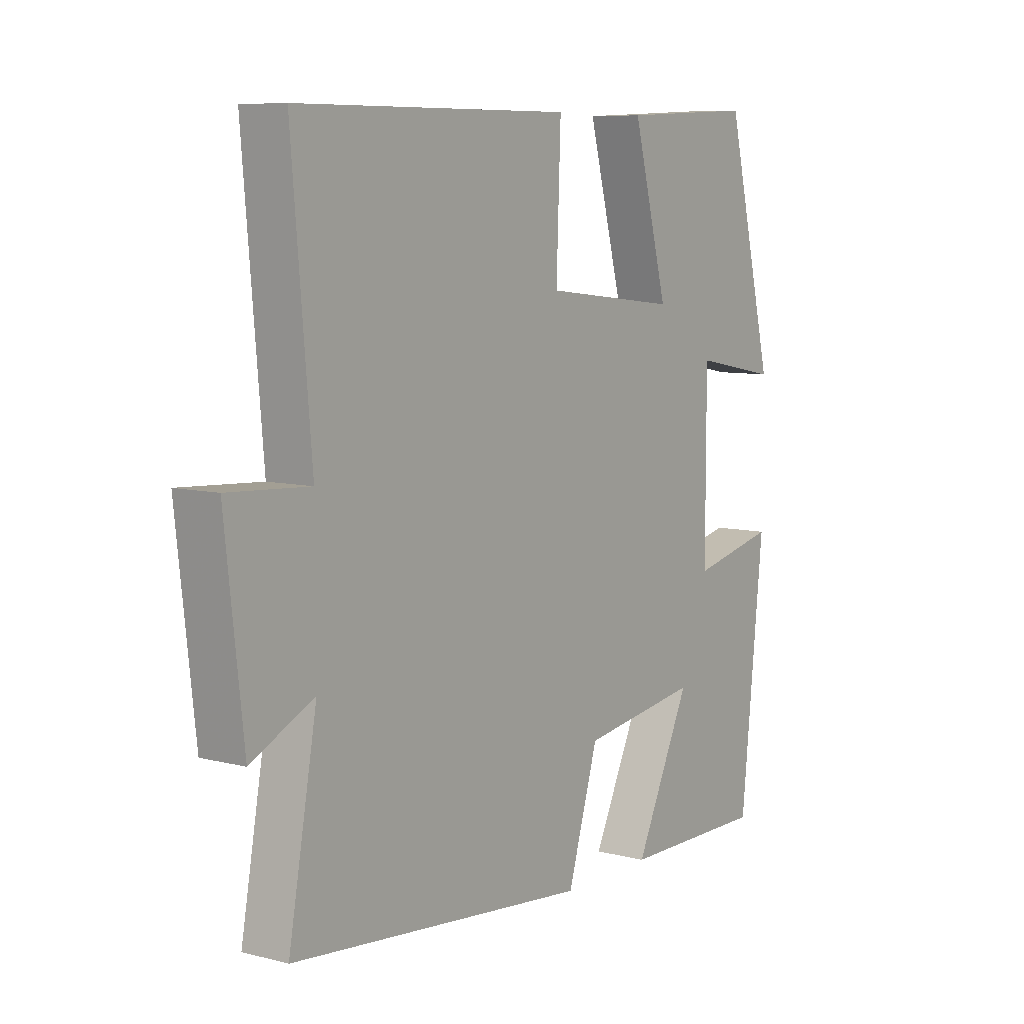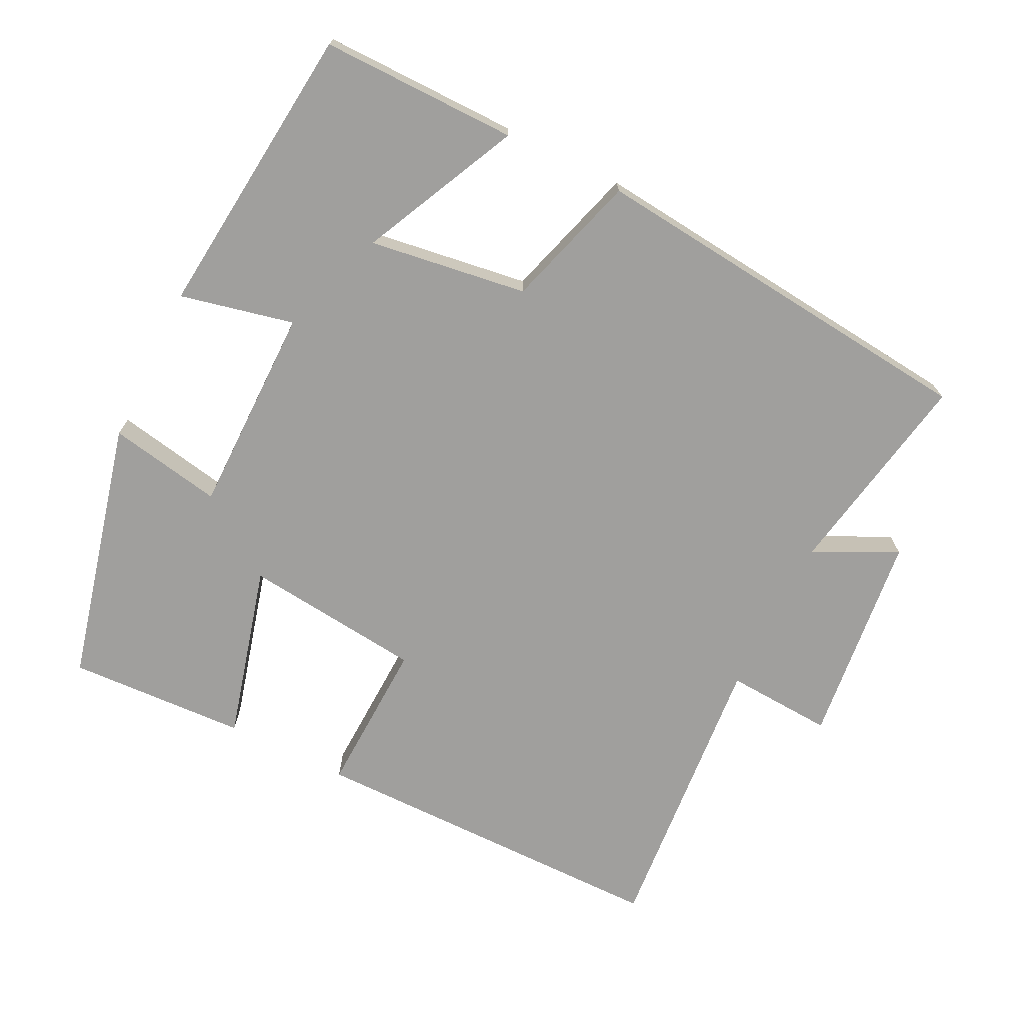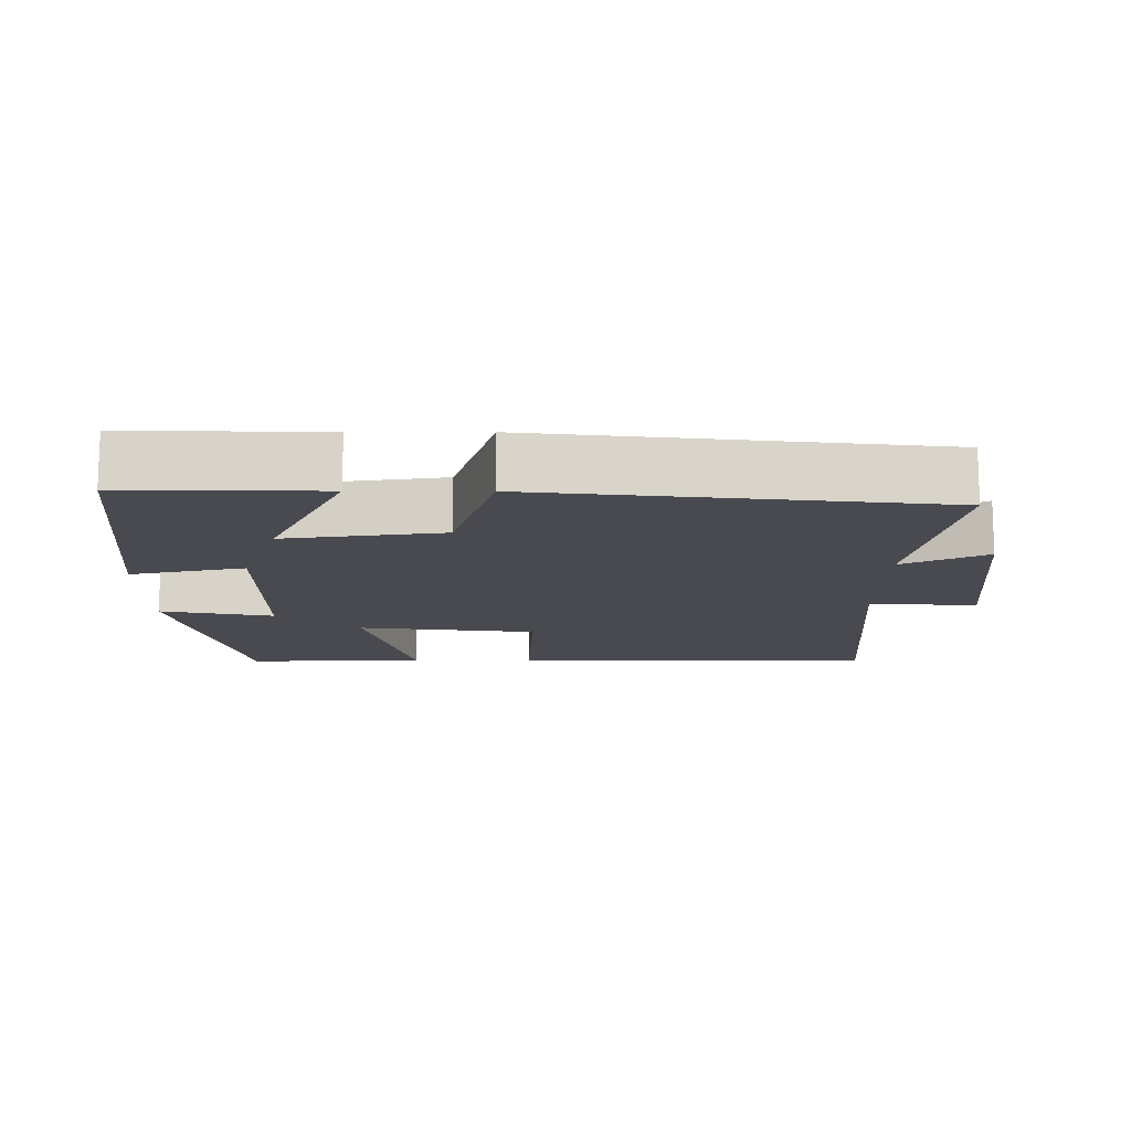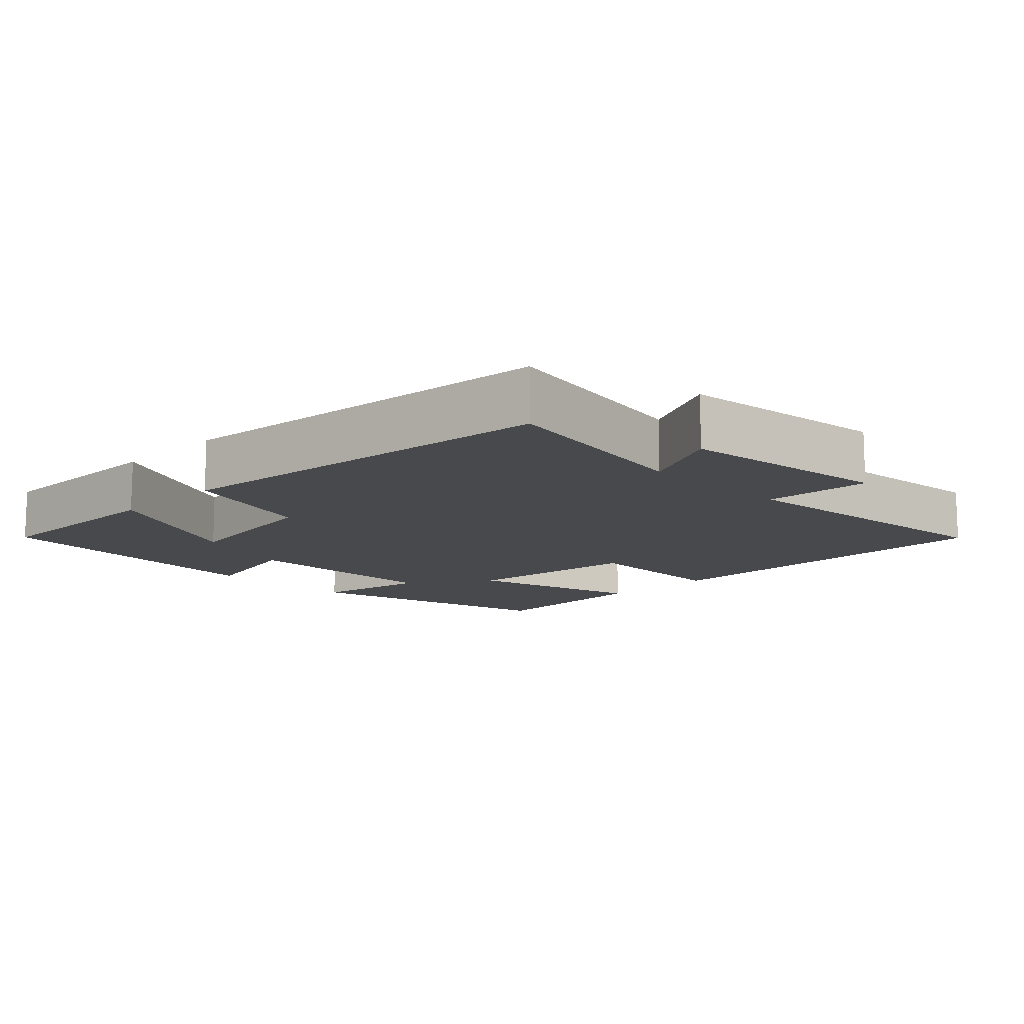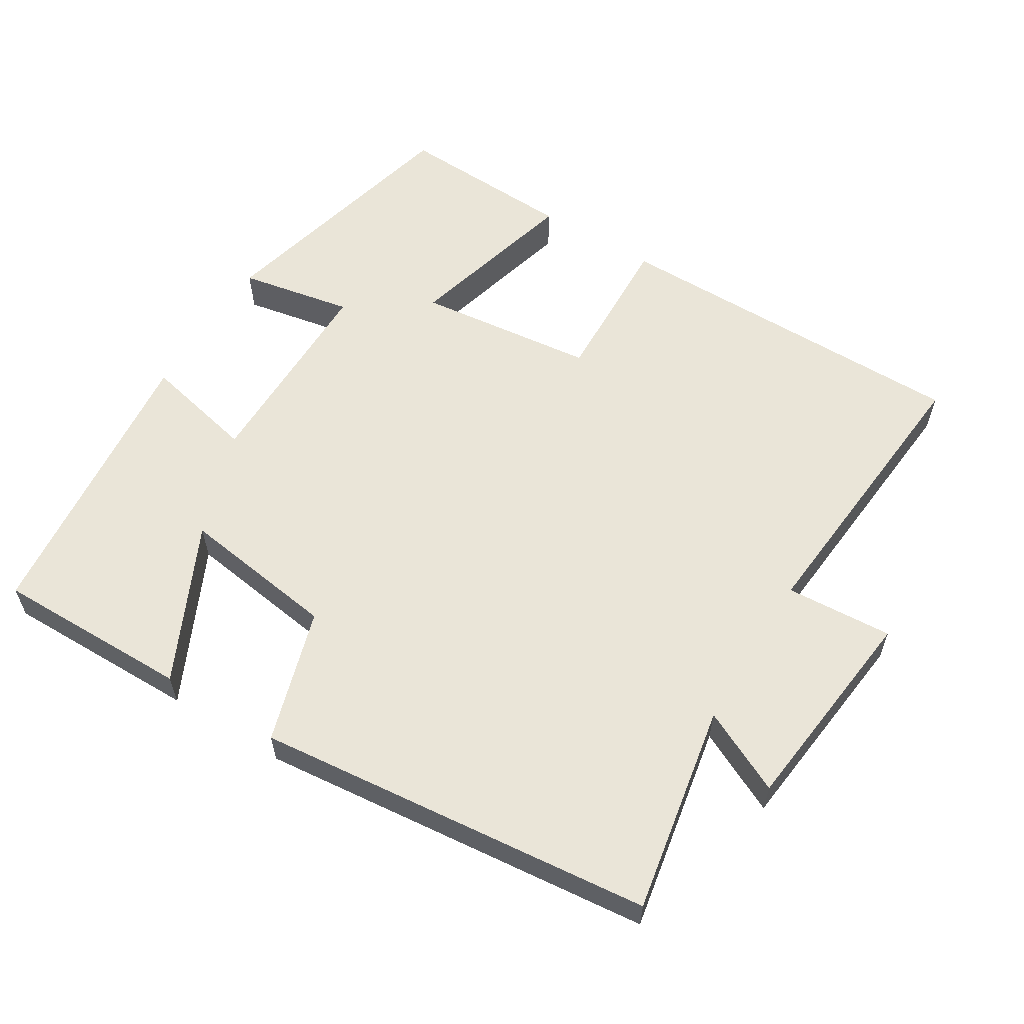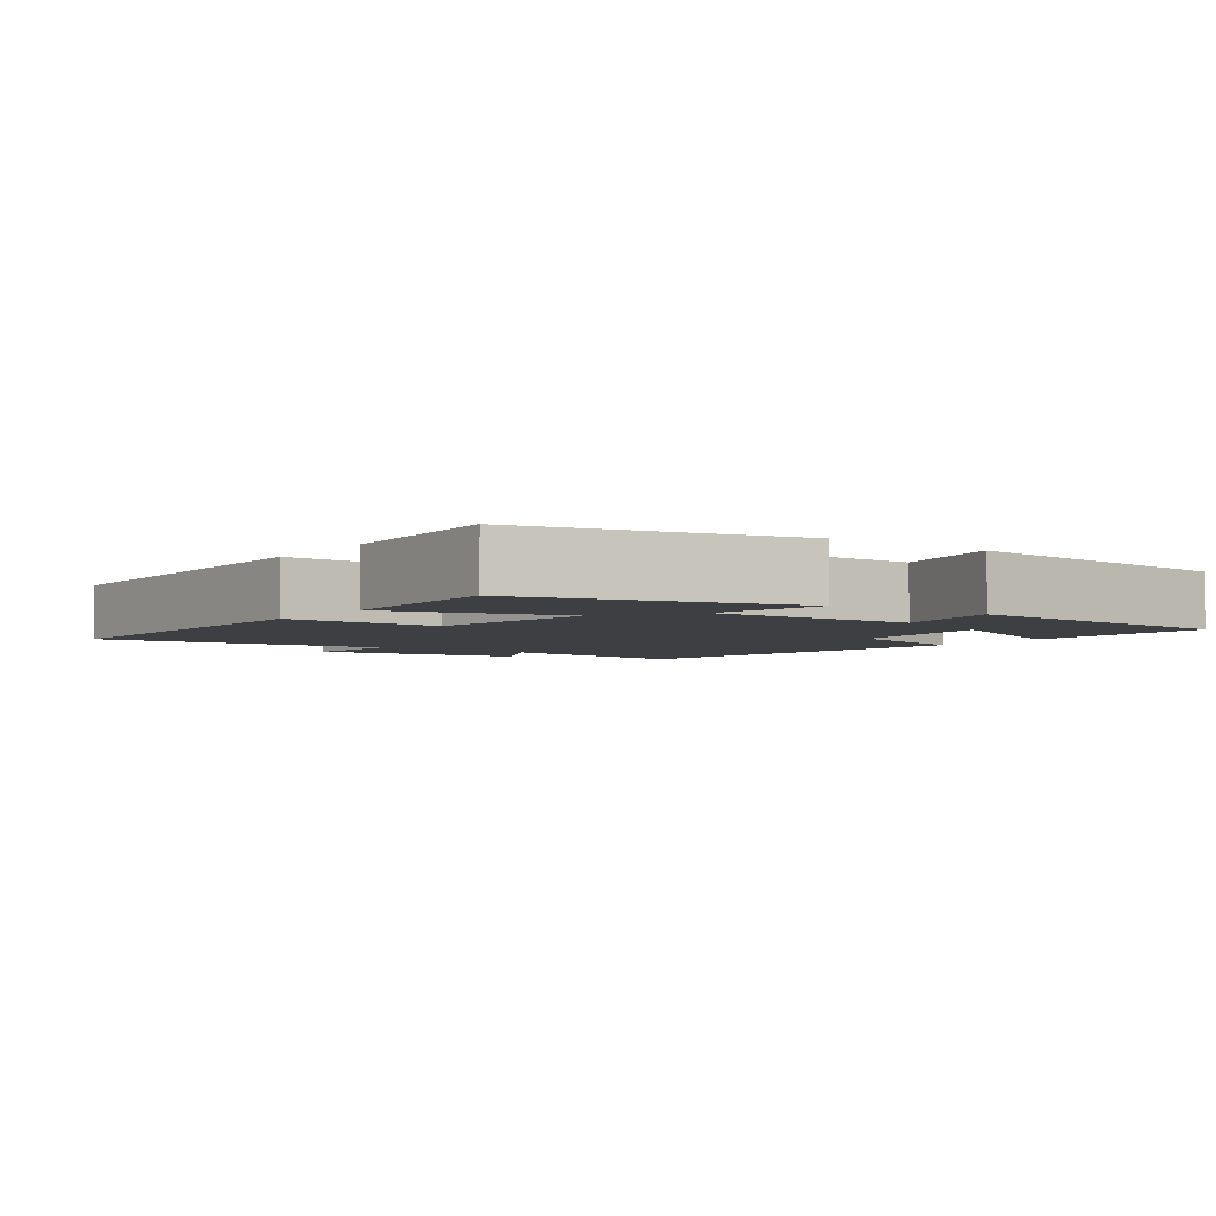
<metadata>
{"format":"obj","ext":"obj","renderer":"f3d","projection":"perspective","resolution":1024,"background":"white","views":[{"elev":8.0,"azim":-54.7,"up":"+Z"},{"elev":-71.3,"azim":153.6,"up":"+Y"},{"elev":-13.5,"azim":179.6,"up":"+Y"},{"elev":-12.2,"azim":-135.0,"up":"+Y"},{"elev":58.7,"azim":-148.5,"up":"+Y"},{"elev":-3.9,"azim":54.0,"up":"+Y"}]}
</metadata>
<code>
v 0.457 0.07 -0.502
v 0.181 0.07 -0.5
v 0.286 0.07 -0.279
v 0.064 0.07 -0.311
v 0.007 0.07 -0.5
v -0.553 0.07 -0.443
v -0.5 0.07 -0.149
v -0.617 0.07 -0.206
v -0.651 0.07 0.094
v -0.5 0.07 0.085
v -0.536 0.07 0.498
v -0.021 0.07 0.5
v -0.029 0.07 0.281
v 0.223 0.07 0.253
v 0.157 0.07 0.5
v 0.409 0.07 0.512
v 0.5 0.07 0.141
v 0.34 0.07 0.171
v 0.34 0.07 -0.123
v 0.5 0.07 -0.087
v 0.457 0 -0.502
v 0.181 0 -0.5
v 0.286 0 -0.279
v 0.064 0 -0.311
v 0.007 0 -0.5
v -0.553 0 -0.443
v -0.5 0 -0.149
v -0.617 0 -0.206
v -0.651 0 0.094
v -0.5 0 0.085
v -0.536 0 0.498
v -0.021 0 0.5
v -0.029 0 0.281
v 0.223 0 0.253
v 0.157 0 0.5
v 0.409 0 0.512
v 0.5 0 0.141
v 0.34 0 0.171
v 0.34 0 -0.123
v 0.5 0 -0.087
f 19 20 1
f 15 16 17 18
f 14 15 18 19
f 13 14 19 1
f 10 11 12 13
f 7 8 9 10
f 7 10 13
f 4 5 6 7
f 3 4 7 13
f 1 2 3
f 1 3 13
f 21 40 39
f 38 37 36 35
f 39 38 35 34
f 21 39 34 33
f 33 32 31 30
f 30 29 28 27
f 33 30 27
f 27 26 25 24
f 33 27 24 23
f 23 22 21
f 33 23 21
f 1 21 22 2
f 2 22 23 3
f 3 23 24 4
f 4 24 25 5
f 5 25 26 6
f 6 26 27 7
f 7 27 28 8
f 8 28 29 9
f 9 29 30 10
f 10 30 31 11
f 11 31 32 12
f 12 32 33 13
f 13 33 34 14
f 14 34 35 15
f 15 35 36 16
f 16 36 37 17
f 17 37 38 18
f 18 38 39 19
f 19 39 40 20
f 20 40 21 1

</code>
